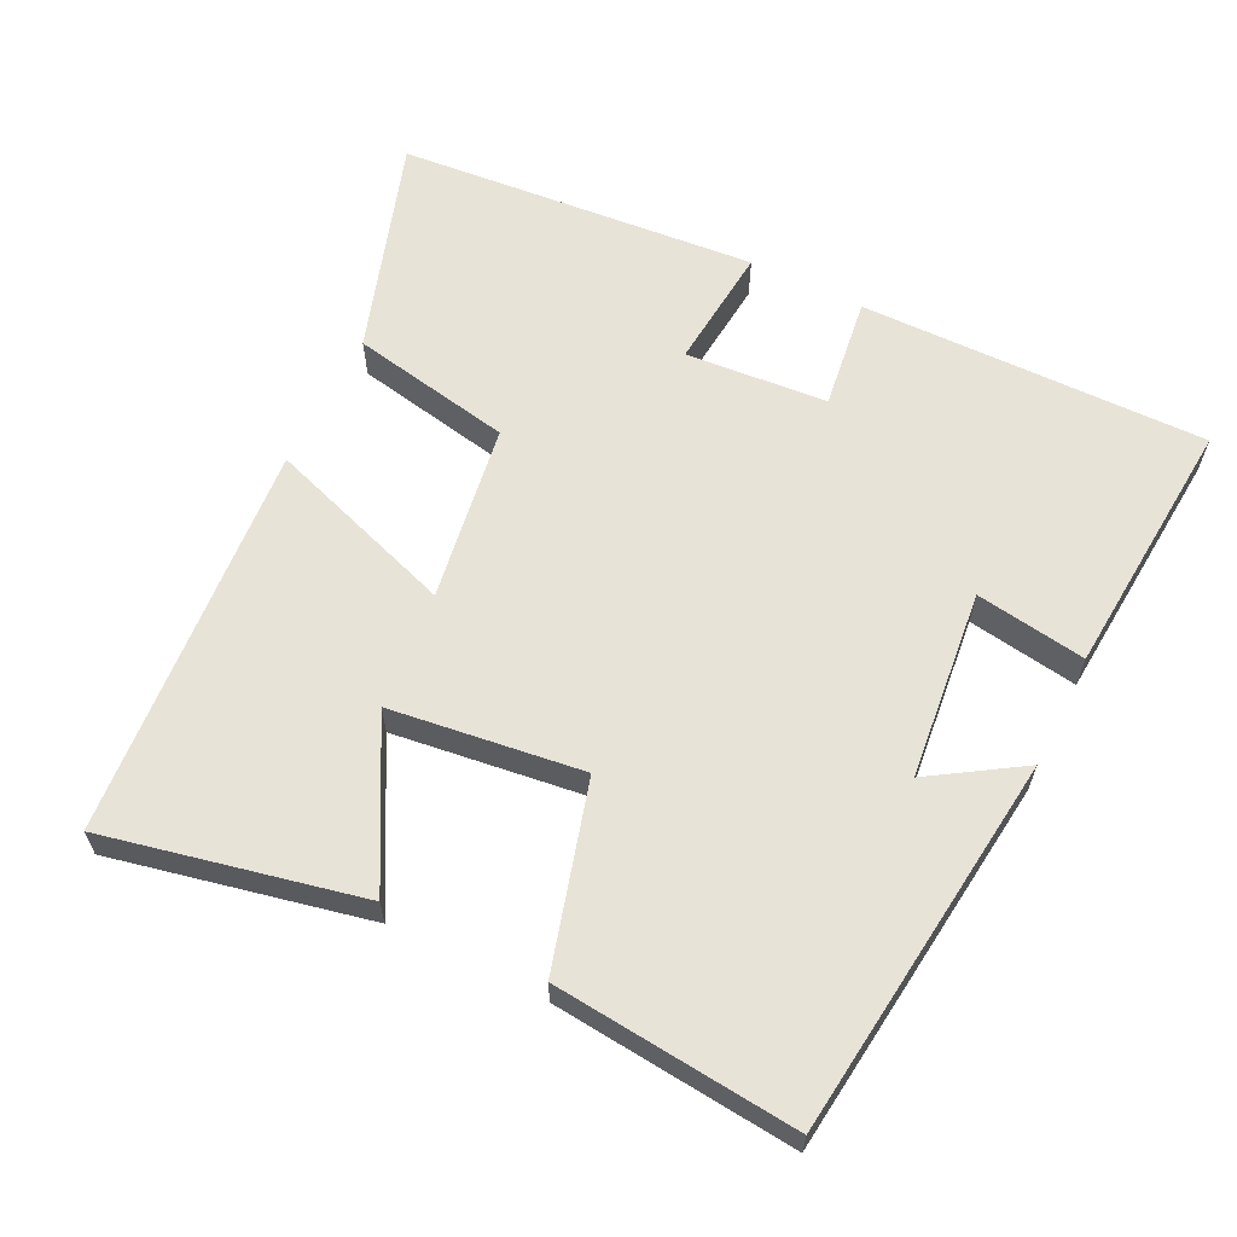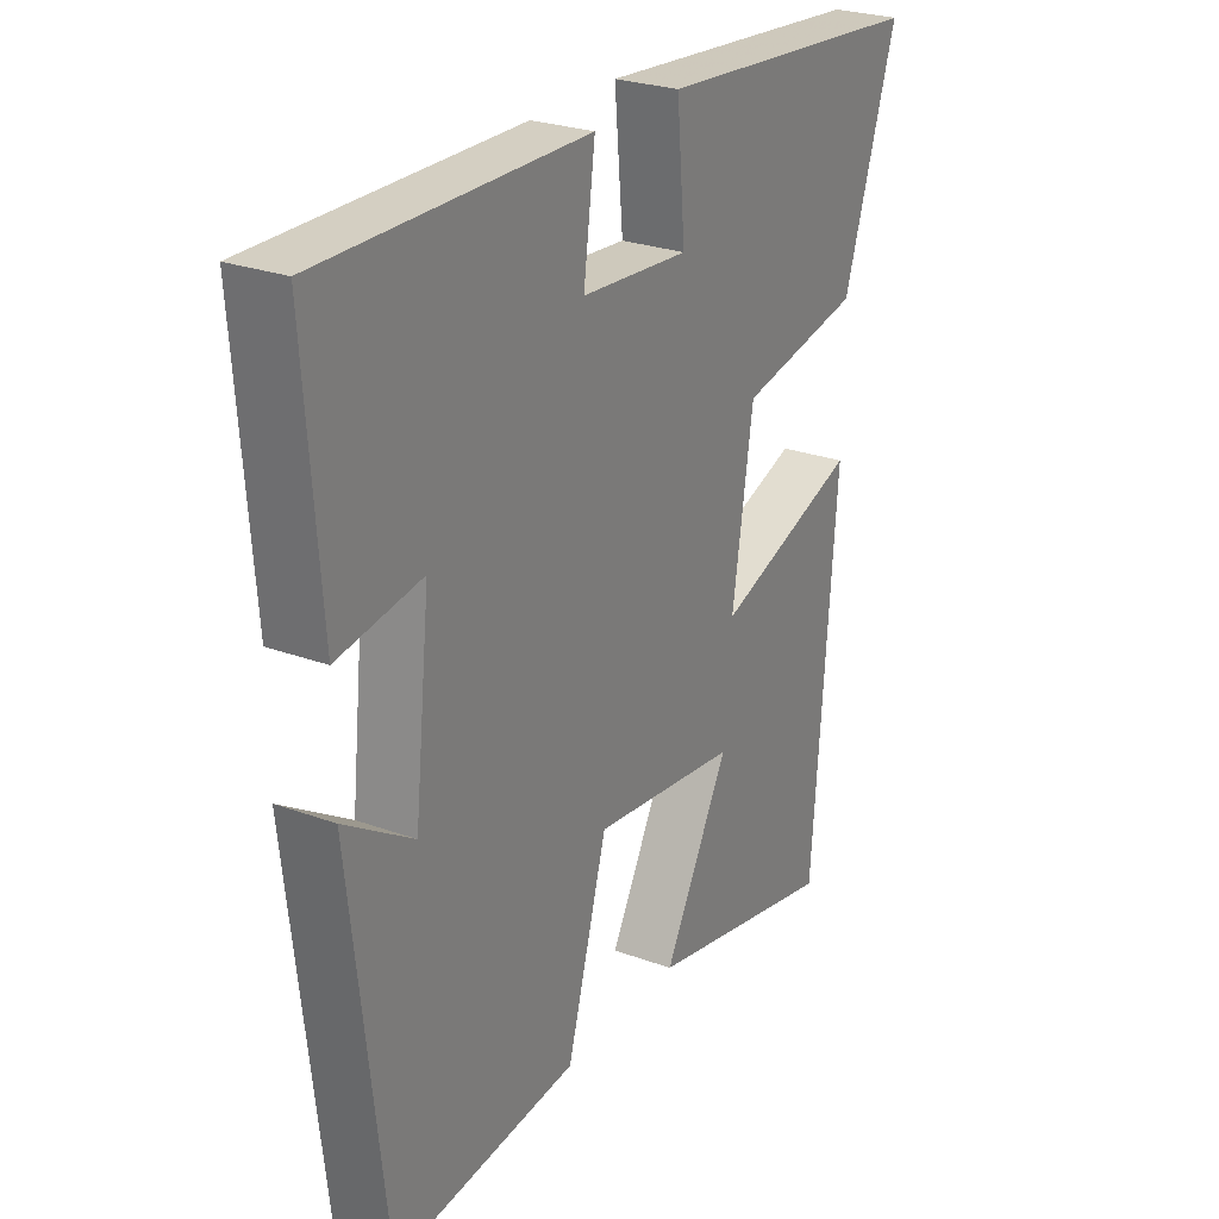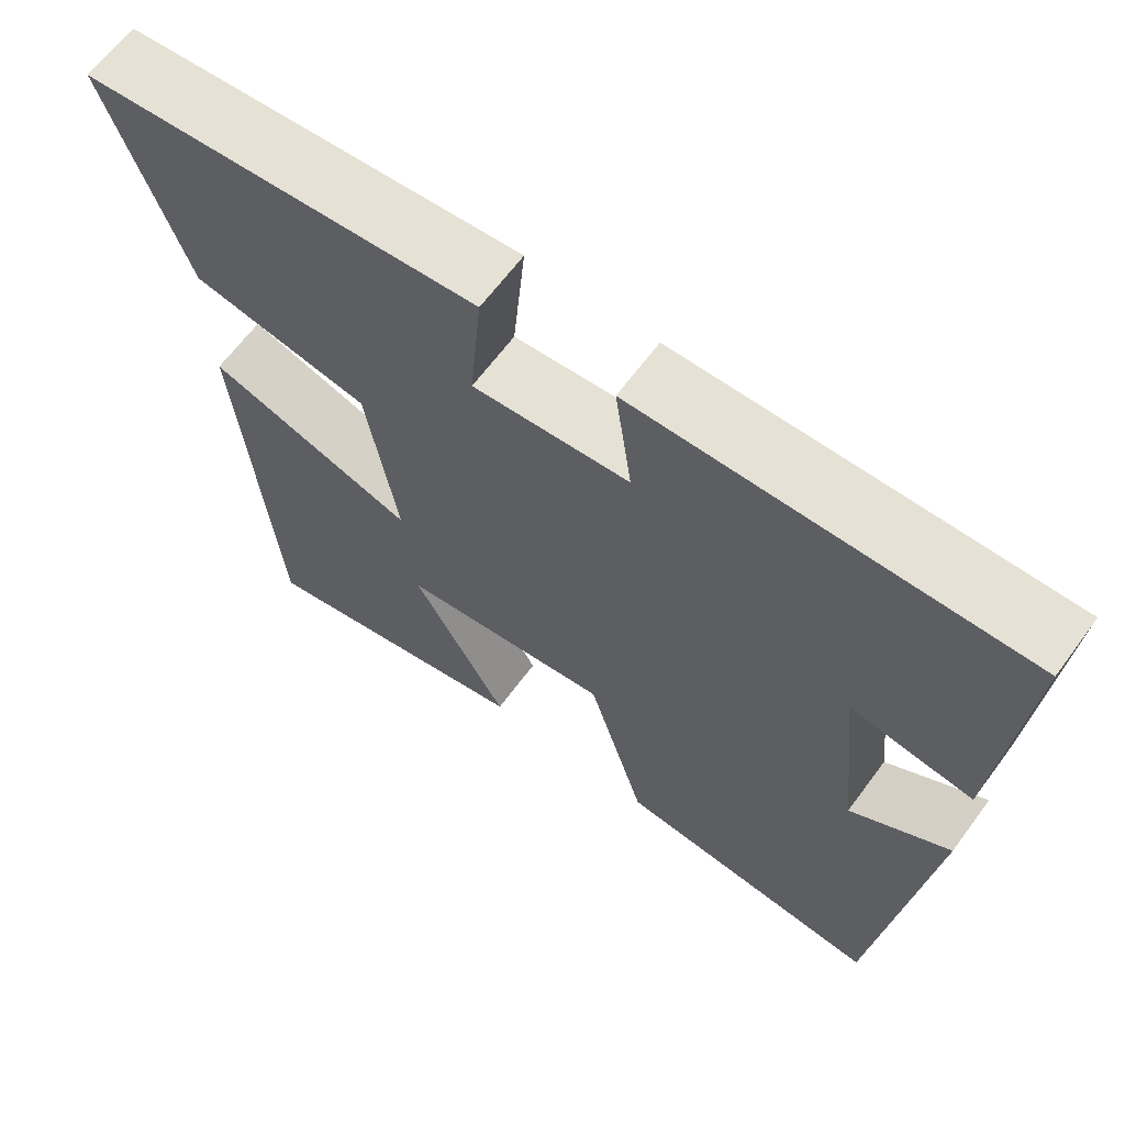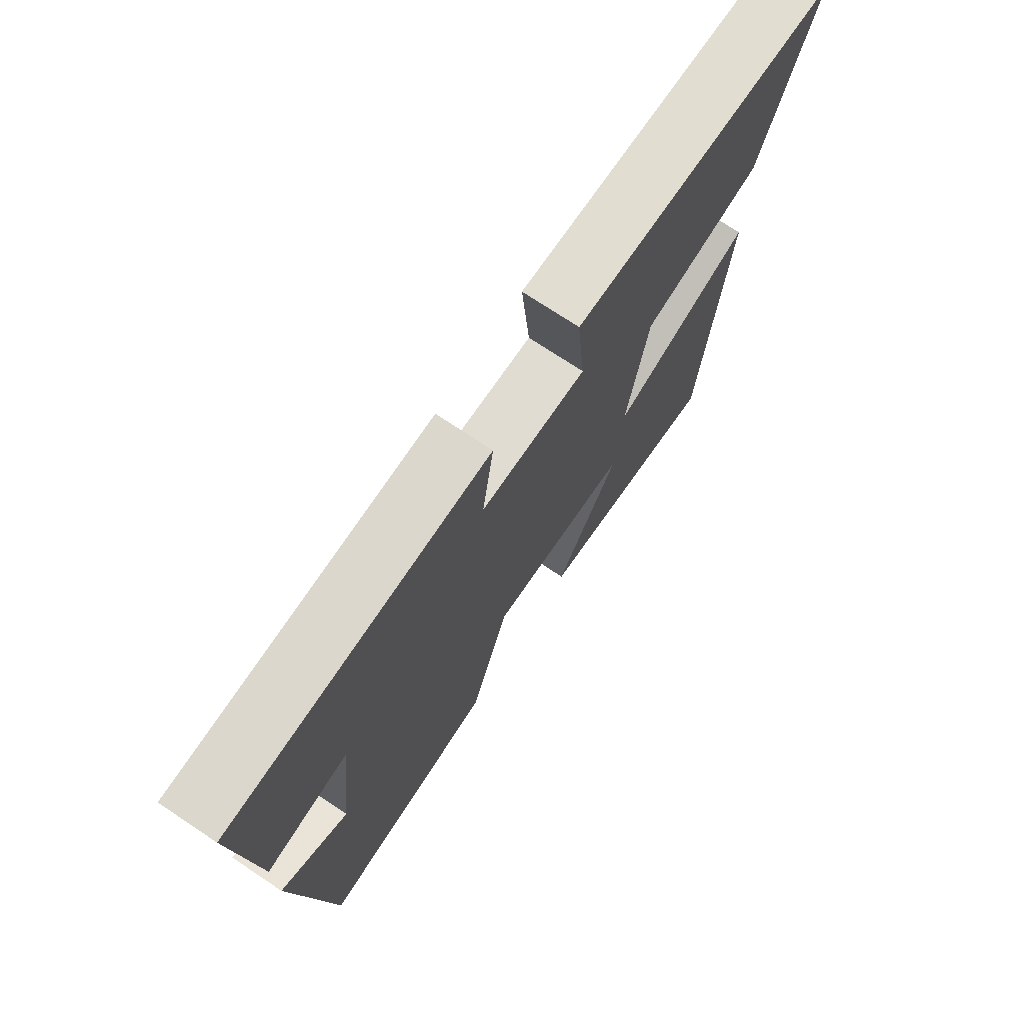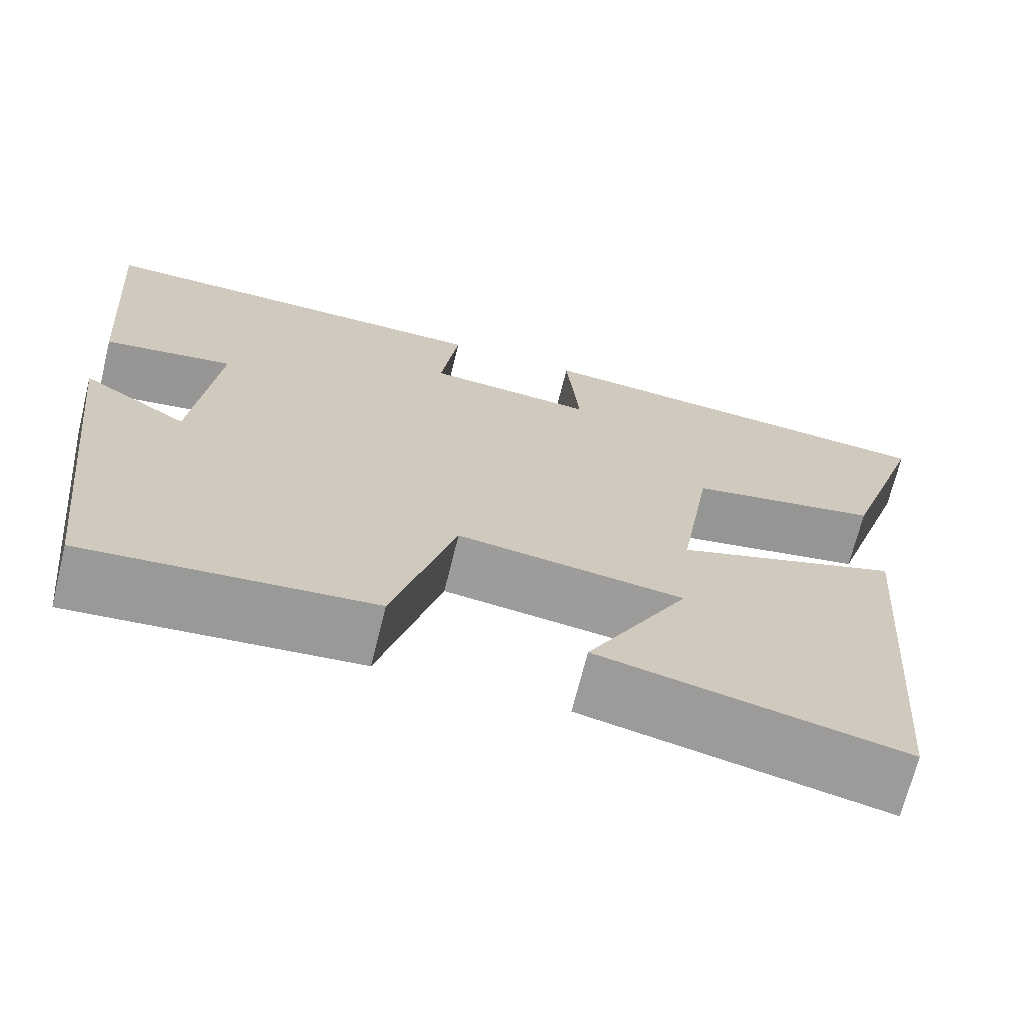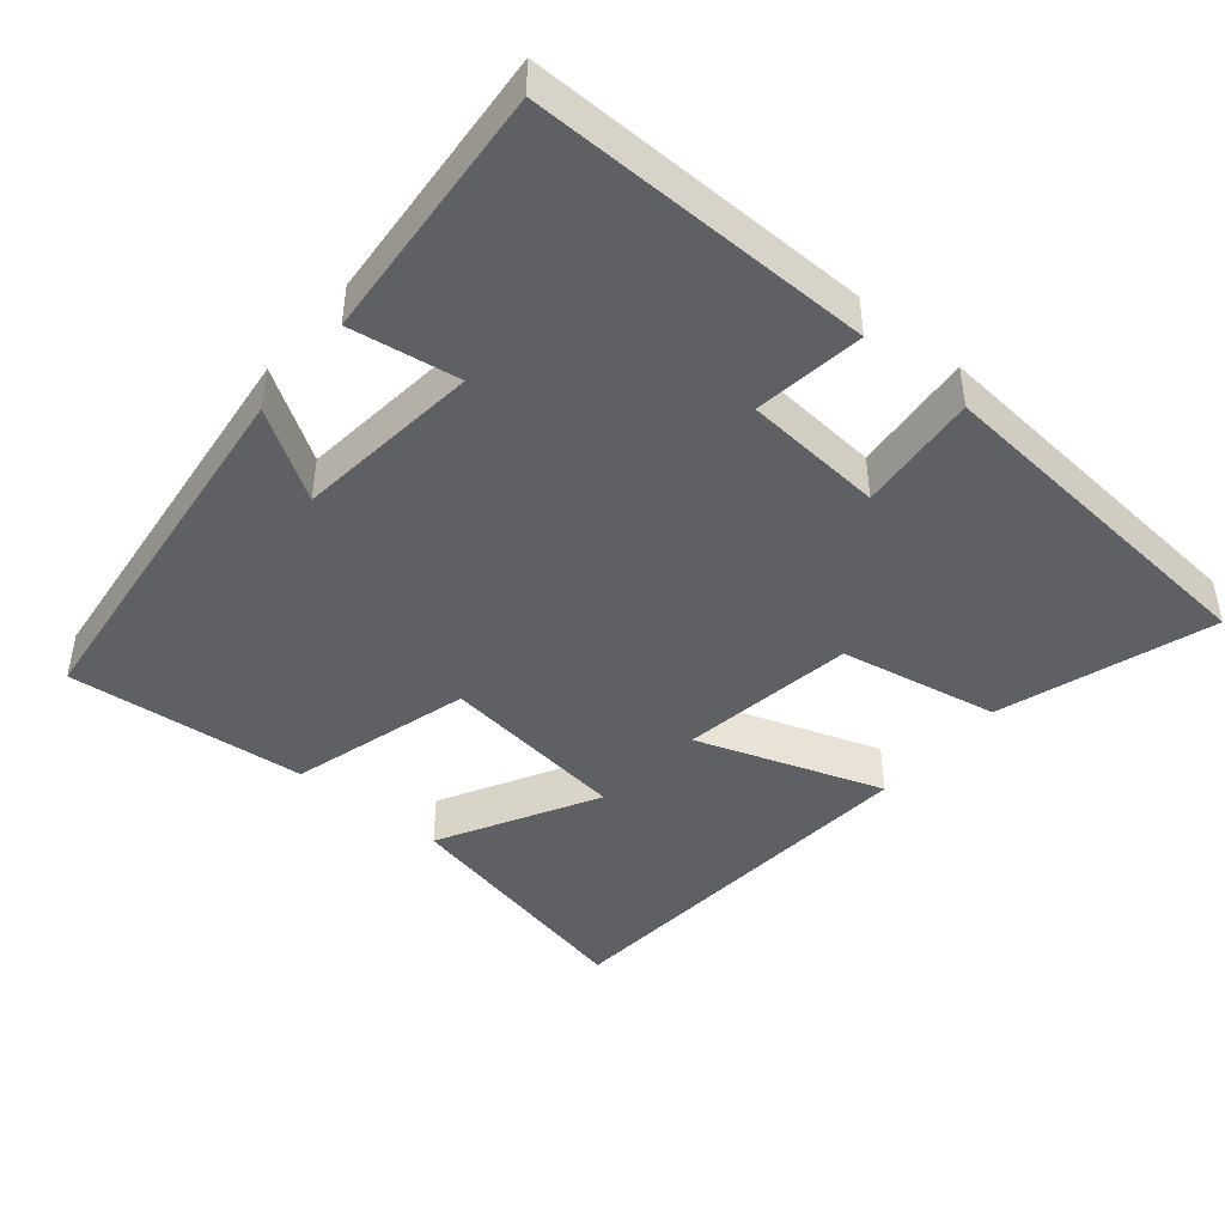
<metadata>
{"format":"obj","ext":"obj","renderer":"f3d","projection":"perspective","resolution":1024,"background":"white","views":[{"elev":62.0,"azim":-153.6,"up":"+Y"},{"elev":26.2,"azim":-59.9,"up":"+Z"},{"elev":65.0,"azim":-143.5,"up":"+Z"},{"elev":73.7,"azim":-56.4,"up":"+Z"},{"elev":-69.7,"azim":-13.9,"up":"+Z"},{"elev":-44.3,"azim":-39.7,"up":"+Y"}]}
</metadata>
<code>
v -0.44 0.07 -0.531
v -0.5 0.07 -0.007
v -0.377 0.07 -0.086
v -0.349 0.07 0.172
v -0.5 0.07 0.149
v -0.527 0.07 0.507
v -0.052 0.07 0.5
v -0.073 0.07 0.347
v 0.121 0.07 0.331
v 0.106 0.07 0.5
v 0.597 0.07 0.457
v 0.5 0.07 0.162
v 0.279 0.07 0.12
v 0.241 0.07 -0.122
v 0.5 0.07 -0.034
v 0.457 0.07 -0.576
v 0.108 0.07 -0.5
v 0.226 0.07 -0.283
v -0.036 0.07 -0.249
v -0.108 0.07 -0.5
v -0.44 0 -0.531
v -0.5 0 -0.007
v -0.377 0 -0.086
v -0.349 0 0.172
v -0.5 0 0.149
v -0.527 0 0.507
v -0.052 0 0.5
v -0.073 0 0.347
v 0.121 0 0.331
v 0.106 0 0.5
v 0.597 0 0.457
v 0.5 0 0.162
v 0.279 0 0.12
v 0.241 0 -0.122
v 0.5 0 -0.034
v 0.457 0 -0.576
v 0.108 0 -0.5
v 0.226 0 -0.283
v -0.036 0 -0.249
v -0.108 0 -0.5
f 19 20 1
f 15 16 17 18
f 14 15 18 19
f 13 14 19
f 11 12 13
f 10 11 13
f 9 10 13
f 13 19 1
f 9 13 1
f 8 9 1
f 6 7 8
f 5 6 8
f 4 5 8
f 3 4 8
f 1 2 3
f 1 3 8
f 21 40 39
f 38 37 36 35
f 39 38 35 34
f 39 34 33
f 33 32 31
f 33 31 30
f 33 30 29
f 21 39 33
f 21 33 29
f 21 29 28
f 28 27 26
f 28 26 25
f 28 25 24
f 28 24 23
f 23 22 21
f 28 23 21
f 1 21 22 2
f 2 22 23 3
f 3 23 24 4
f 4 24 25 5
f 5 25 26 6
f 6 26 27 7
f 7 27 28 8
f 8 28 29 9
f 9 29 30 10
f 10 30 31 11
f 11 31 32 12
f 12 32 33 13
f 13 33 34 14
f 14 34 35 15
f 15 35 36 16
f 16 36 37 17
f 17 37 38 18
f 18 38 39 19
f 19 39 40 20
f 20 40 21 1

</code>
